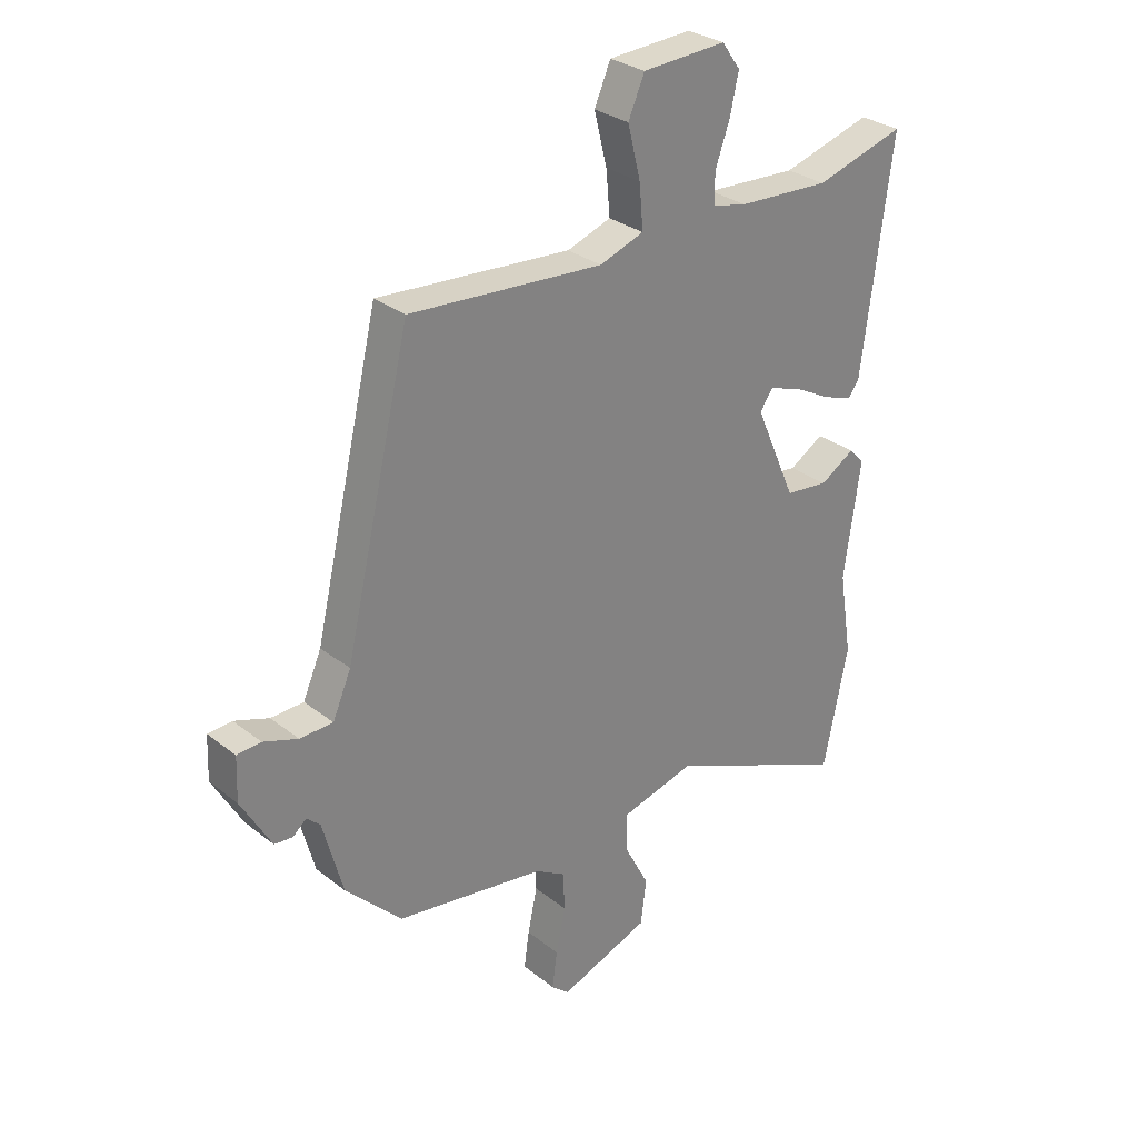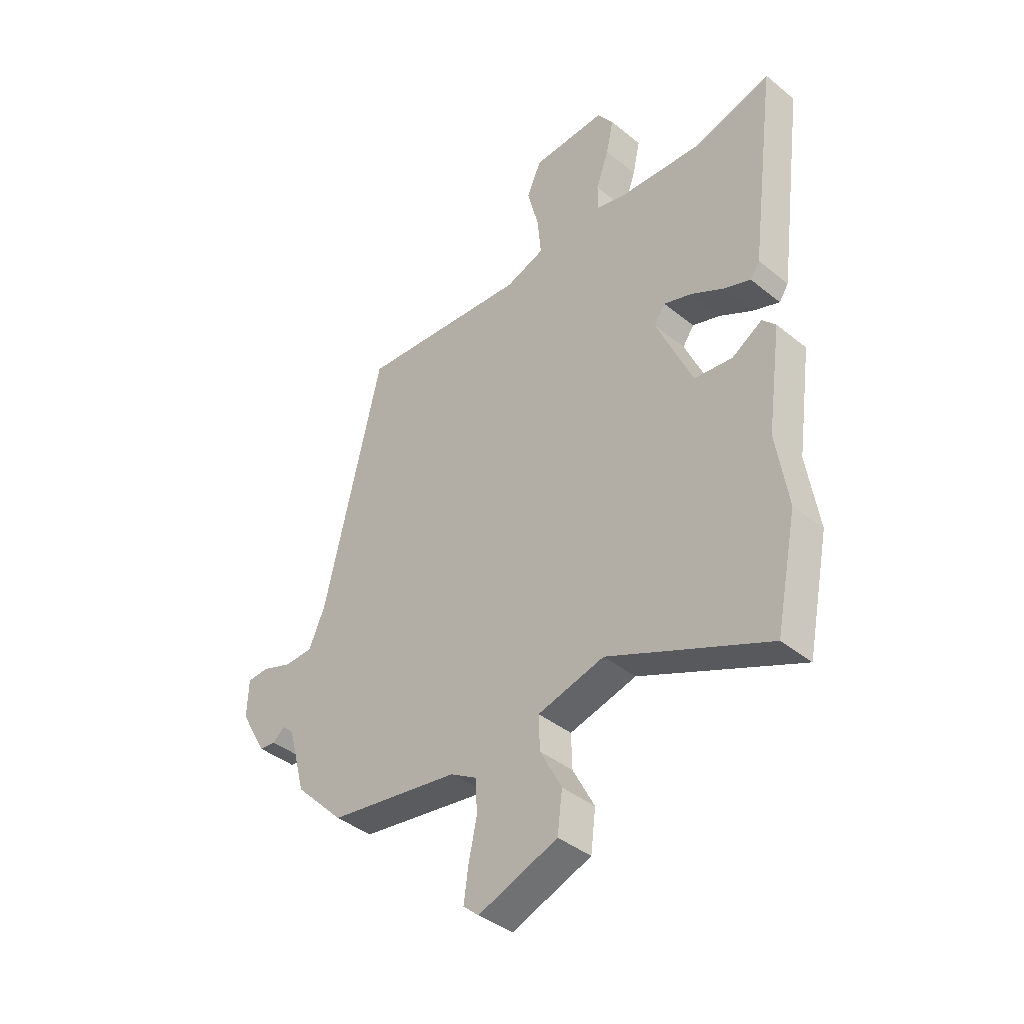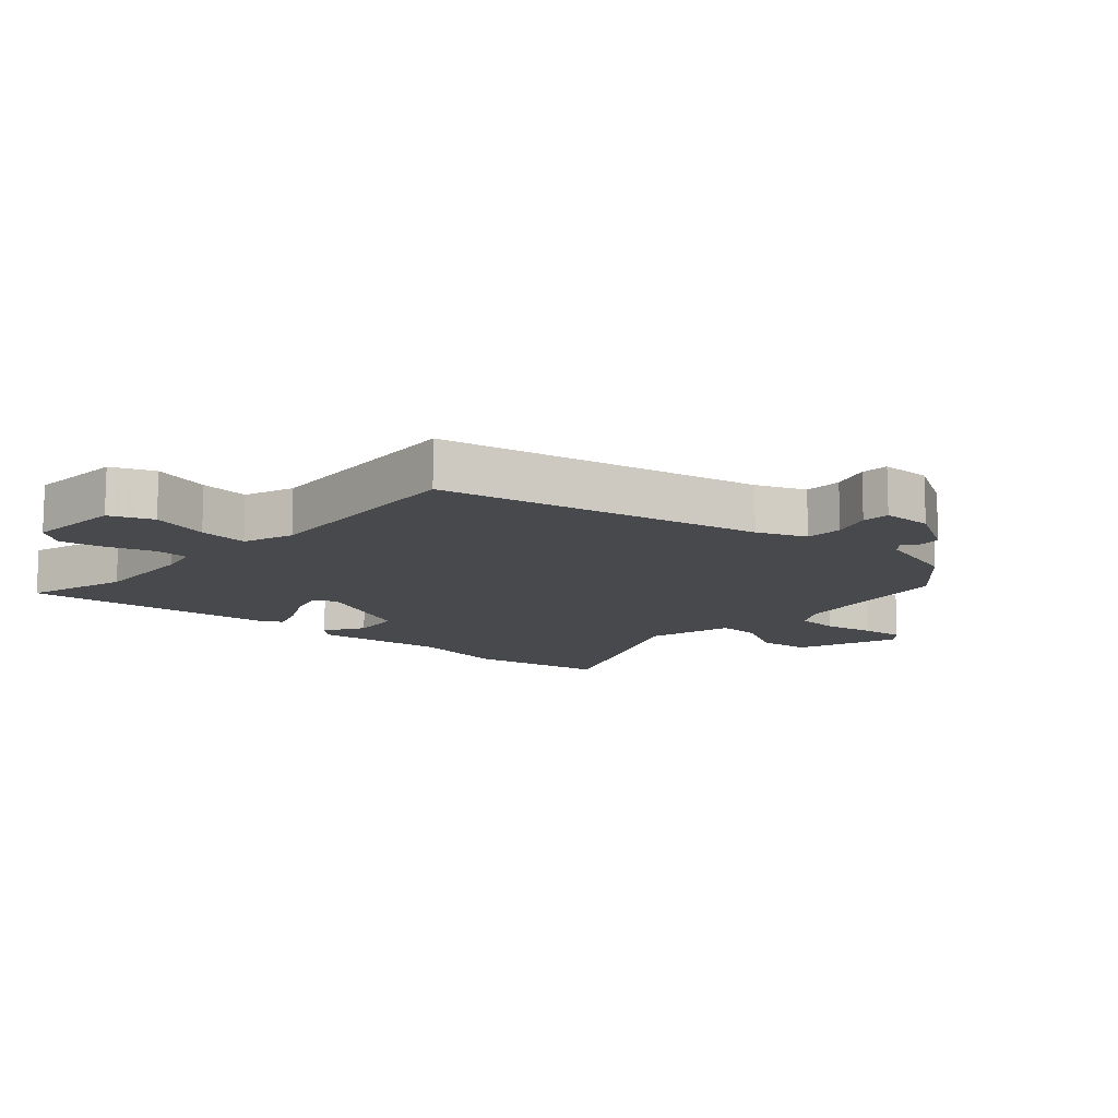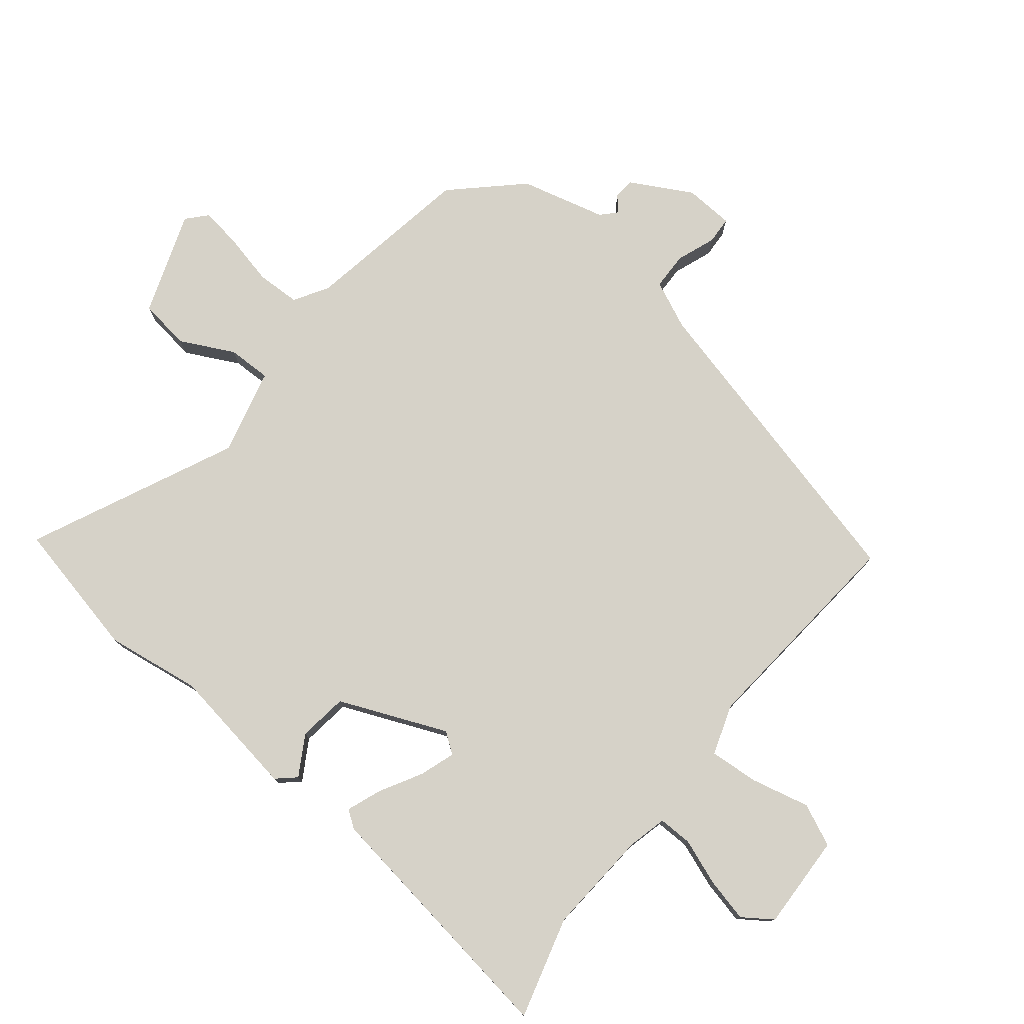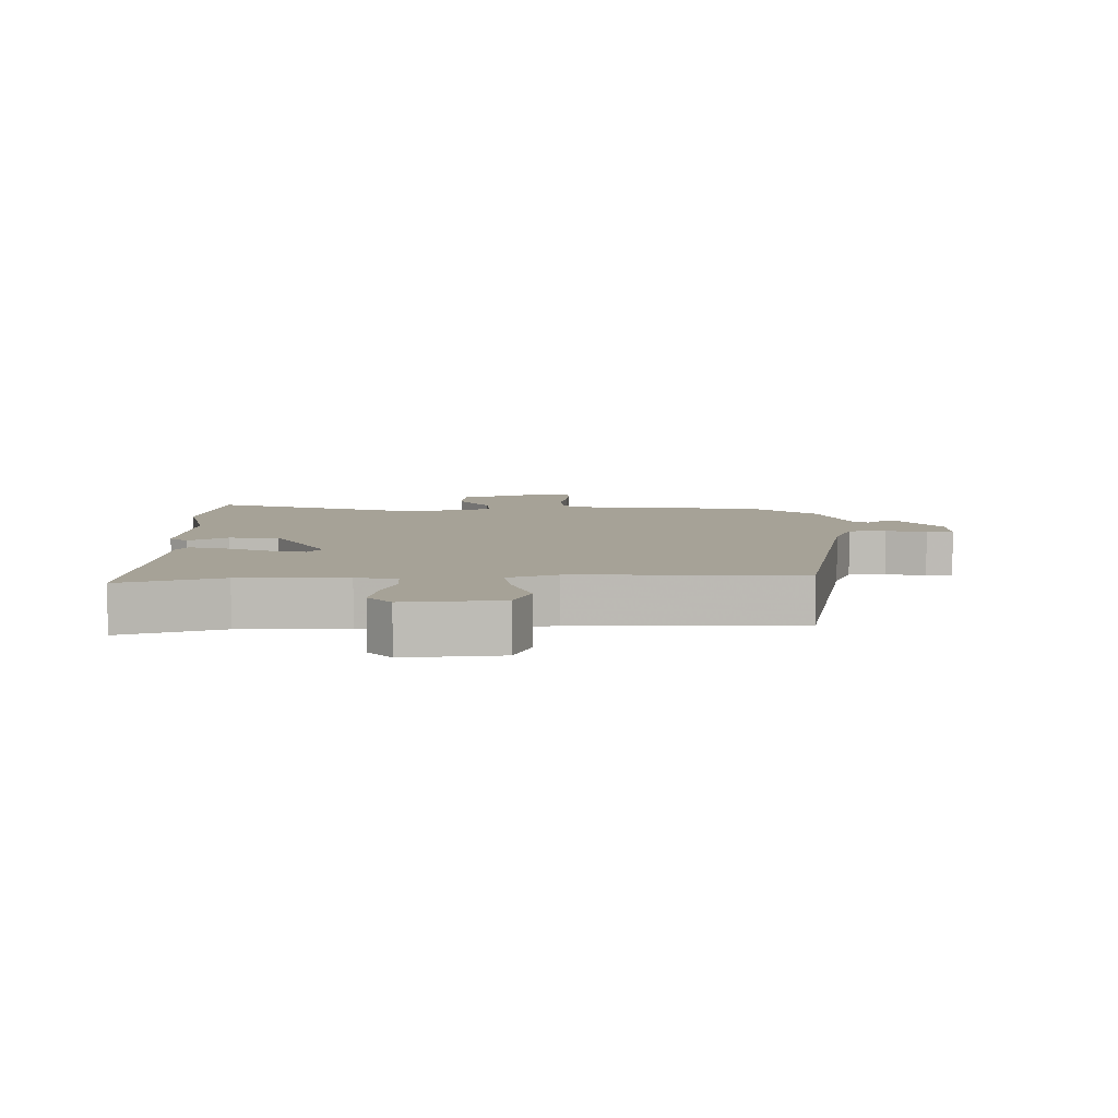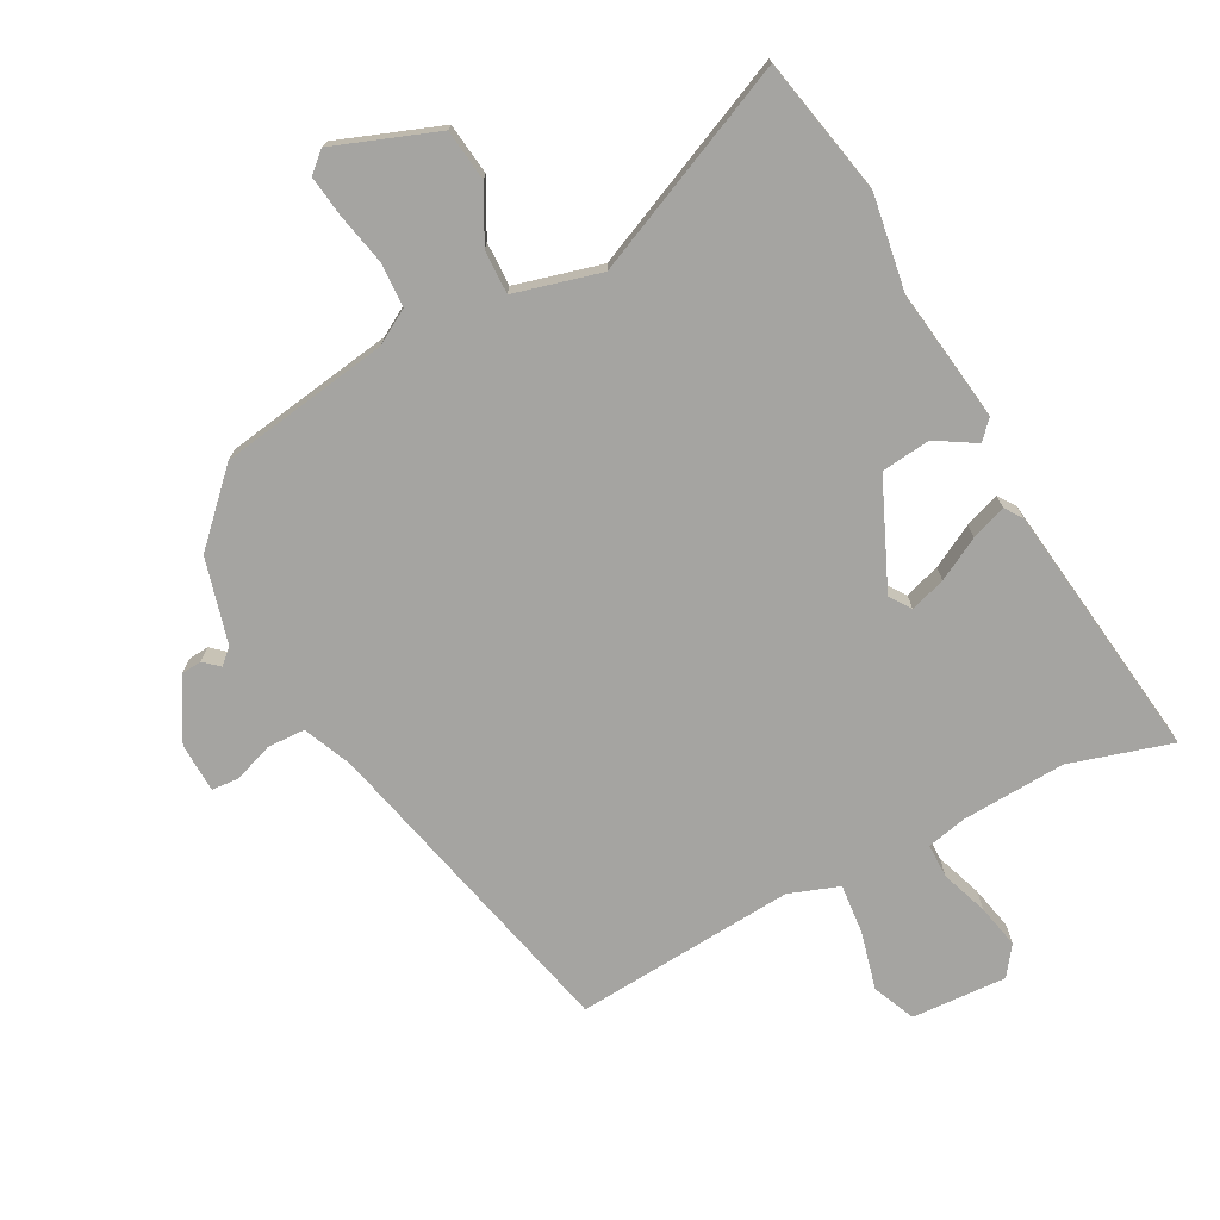
<metadata>
{"format":"obj","ext":"obj","renderer":"f3d","projection":"perspective","resolution":1024,"background":"white","views":[{"elev":29.7,"azim":138.8,"up":"+Z"},{"elev":-40.2,"azim":-134.9,"up":"+Z"},{"elev":-12.5,"azim":47.3,"up":"+Y"},{"elev":77.5,"azim":-50.4,"up":"+Y"},{"elev":6.5,"azim":-3.6,"up":"+Y"},{"elev":-73.4,"azim":-152.1,"up":"+Y"}]}
</metadata>
<code>
v -0.476 0.07 -0.618
v -0.52 0.07 -0.402
v -0.496 0.07 -0.251
v -0.525 0.07 -0.044
v -0.498 0.07 -0.015
v -0.436 0.07 -0.053
v -0.358 0.07 -0.044
v -0.284 0.07 0.124
v -0.307 0.07 0.157
v -0.363 0.07 0.139
v -0.43 0.07 0.103
v -0.485 0.07 0.083
v -0.504 0.07 0.111
v -0.557 0.07 0.517
v -0.397 0.07 0.47
v -0.232 0.07 0.479
v -0.17 0.07 0.493
v -0.17 0.07 0.547
v -0.196 0.07 0.62
v -0.211 0.07 0.689
v -0.178 0.07 0.735
v -0.028 0.07 0.727
v 0.001 0.07 0.66
v -0.022 0.07 0.568
v -0.029 0.07 0.49
v 0.05 0.07 0.462
v 0.397 0.07 0.488
v 0.515 0.07 -0.014
v 0.548 0.07 -0.09
v 0.607 0.07 -0.092
v 0.669 0.07 -0.07
v 0.712 0.07 -0.073
v 0.715 0.07 -0.151
v 0.661 0.07 -0.246
v 0.628 0.07 -0.249
v 0.604 0.07 -0.228
v 0.58 0.07 -0.25
v 0.544 0.07 -0.384
v 0.444 0.07 -0.486
v 0.176 0.07 -0.528
v 0.122 0.07 -0.56
v 0.119 0.07 -0.629
v 0.136 0.07 -0.709
v 0.145 0.07 -0.775
v 0.113 0.07 -0.803
v -0.049 0.07 -0.743
v -0.059 0.07 -0.662
v -0.015 0.07 -0.578
v -0.013 0.07 -0.509
v -0.149 0.07 -0.473
v -0.476 0 -0.618
v -0.52 0 -0.402
v -0.496 0 -0.251
v -0.525 0 -0.044
v -0.498 0 -0.015
v -0.436 0 -0.053
v -0.358 0 -0.044
v -0.284 0 0.124
v -0.307 0 0.157
v -0.363 0 0.139
v -0.43 0 0.103
v -0.485 0 0.083
v -0.504 0 0.111
v -0.557 0 0.517
v -0.397 0 0.47
v -0.232 0 0.479
v -0.17 0 0.493
v -0.17 0 0.547
v -0.196 0 0.62
v -0.211 0 0.689
v -0.178 0 0.735
v -0.028 0 0.727
v 0.001 0 0.66
v -0.022 0 0.568
v -0.029 0 0.49
v 0.05 0 0.462
v 0.397 0 0.488
v 0.515 0 -0.014
v 0.548 0 -0.09
v 0.607 0 -0.092
v 0.669 0 -0.07
v 0.712 0 -0.073
v 0.715 0 -0.151
v 0.661 0 -0.246
v 0.628 0 -0.249
v 0.604 0 -0.228
v 0.58 0 -0.25
v 0.544 0 -0.384
v 0.444 0 -0.486
v 0.176 0 -0.528
v 0.122 0 -0.56
v 0.119 0 -0.629
v 0.136 0 -0.709
v 0.145 0 -0.775
v 0.113 0 -0.803
v -0.049 0 -0.743
v -0.059 0 -0.662
v -0.015 0 -0.578
v -0.013 0 -0.509
v -0.149 0 -0.473
f 46 47 48
f 45 46 48
f 44 45 48
f 43 44 48
f 42 43 48
f 41 42 48 49
f 40 41 49
f 40 49 50
f 39 40 50
f 38 39 50
f 37 38 50
f 34 35 36
f 33 34 36
f 32 33 36
f 31 32 36
f 30 31 36
f 36 37 50
f 30 36 50
f 29 30 50
f 26 27 28
f 50 1 2
f 29 50 2
f 28 29 2
f 26 28 2
f 25 26 2
f 22 23 24
f 21 22 24
f 20 21 24
f 19 20 24
f 18 19 24
f 17 18 24 25
f 13 14 15
f 12 13 15
f 11 12 15
f 10 11 15
f 9 10 15 16
f 16 17 25
f 9 16 25
f 8 9 25
f 3 4 5 6
f 3 6 7
f 2 3 7
f 25 2 7
f 7 8 25
f 98 97 96
f 98 96 95
f 98 95 94
f 98 94 93
f 98 93 92
f 99 98 92 91
f 99 91 90
f 100 99 90
f 100 90 89
f 100 89 88
f 100 88 87
f 86 85 84
f 86 84 83
f 86 83 82
f 86 82 81
f 86 81 80
f 100 87 86
f 100 86 80
f 100 80 79
f 78 77 76
f 52 51 100
f 52 100 79
f 52 79 78
f 52 78 76
f 52 76 75
f 74 73 72
f 74 72 71
f 74 71 70
f 74 70 69
f 74 69 68
f 75 74 68 67
f 65 64 63
f 65 63 62
f 65 62 61
f 65 61 60
f 66 65 60 59
f 75 67 66
f 75 66 59
f 75 59 58
f 56 55 54 53
f 57 56 53
f 57 53 52
f 57 52 75
f 75 58 57
f 1 51 52 2
f 2 52 53 3
f 3 53 54 4
f 4 54 55 5
f 5 55 56 6
f 6 56 57 7
f 7 57 58 8
f 8 58 59 9
f 9 59 60 10
f 10 60 61 11
f 11 61 62 12
f 12 62 63 13
f 13 63 64 14
f 14 64 65 15
f 15 65 66 16
f 16 66 67 17
f 17 67 68 18
f 18 68 69 19
f 19 69 70 20
f 20 70 71 21
f 21 71 72 22
f 22 72 73 23
f 23 73 74 24
f 24 74 75 25
f 25 75 76 26
f 26 76 77 27
f 27 77 78 28
f 28 78 79 29
f 29 79 80 30
f 30 80 81 31
f 31 81 82 32
f 32 82 83 33
f 33 83 84 34
f 34 84 85 35
f 35 85 86 36
f 36 86 87 37
f 37 87 88 38
f 38 88 89 39
f 39 89 90 40
f 40 90 91 41
f 41 91 92 42
f 42 92 93 43
f 43 93 94 44
f 44 94 95 45
f 45 95 96 46
f 46 96 97 47
f 47 97 98 48
f 48 98 99 49
f 49 99 100 50
f 50 100 51 1

</code>
